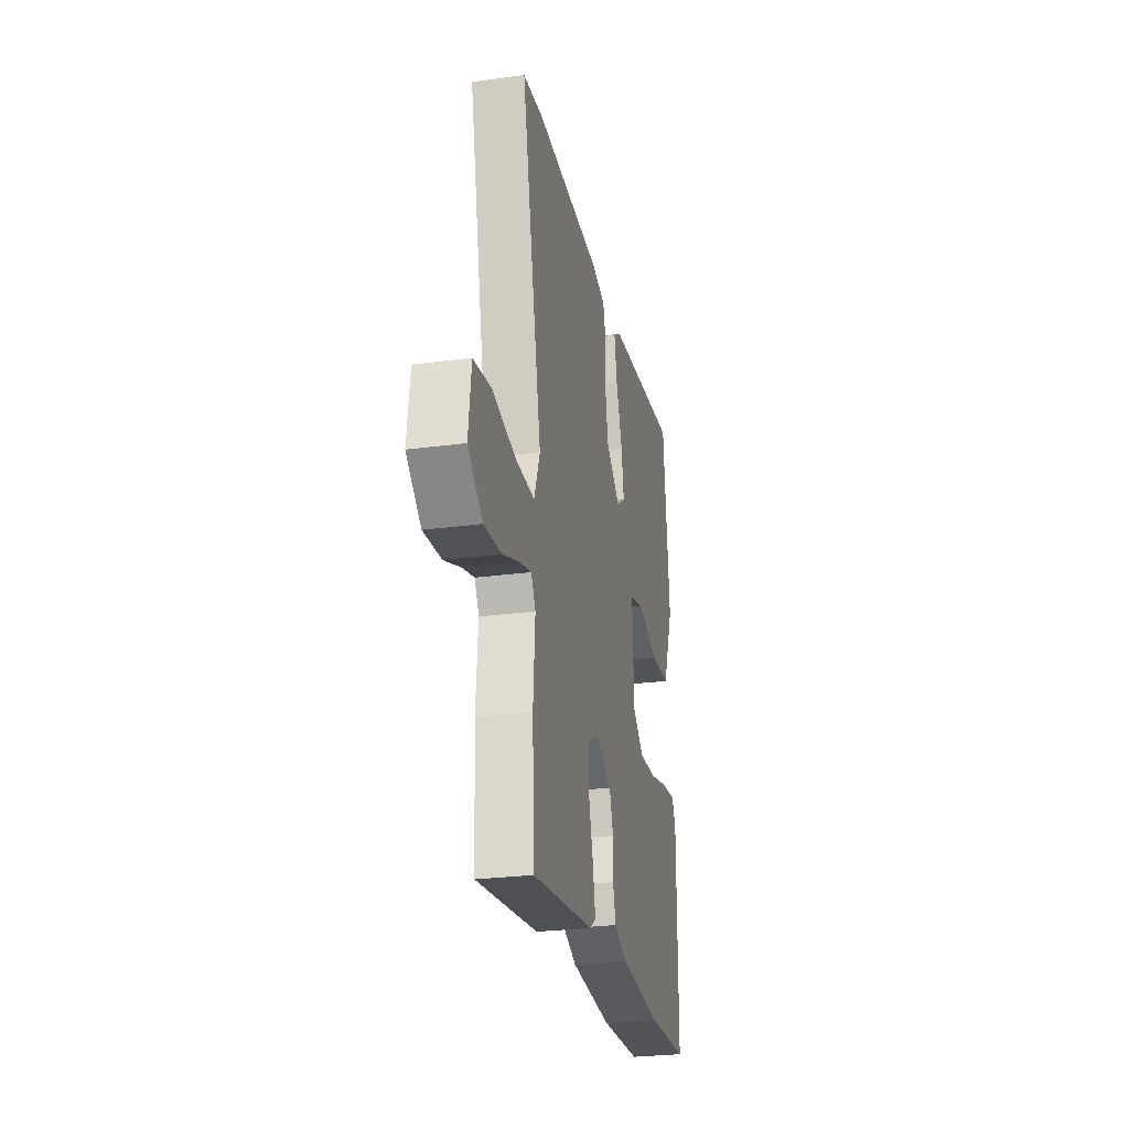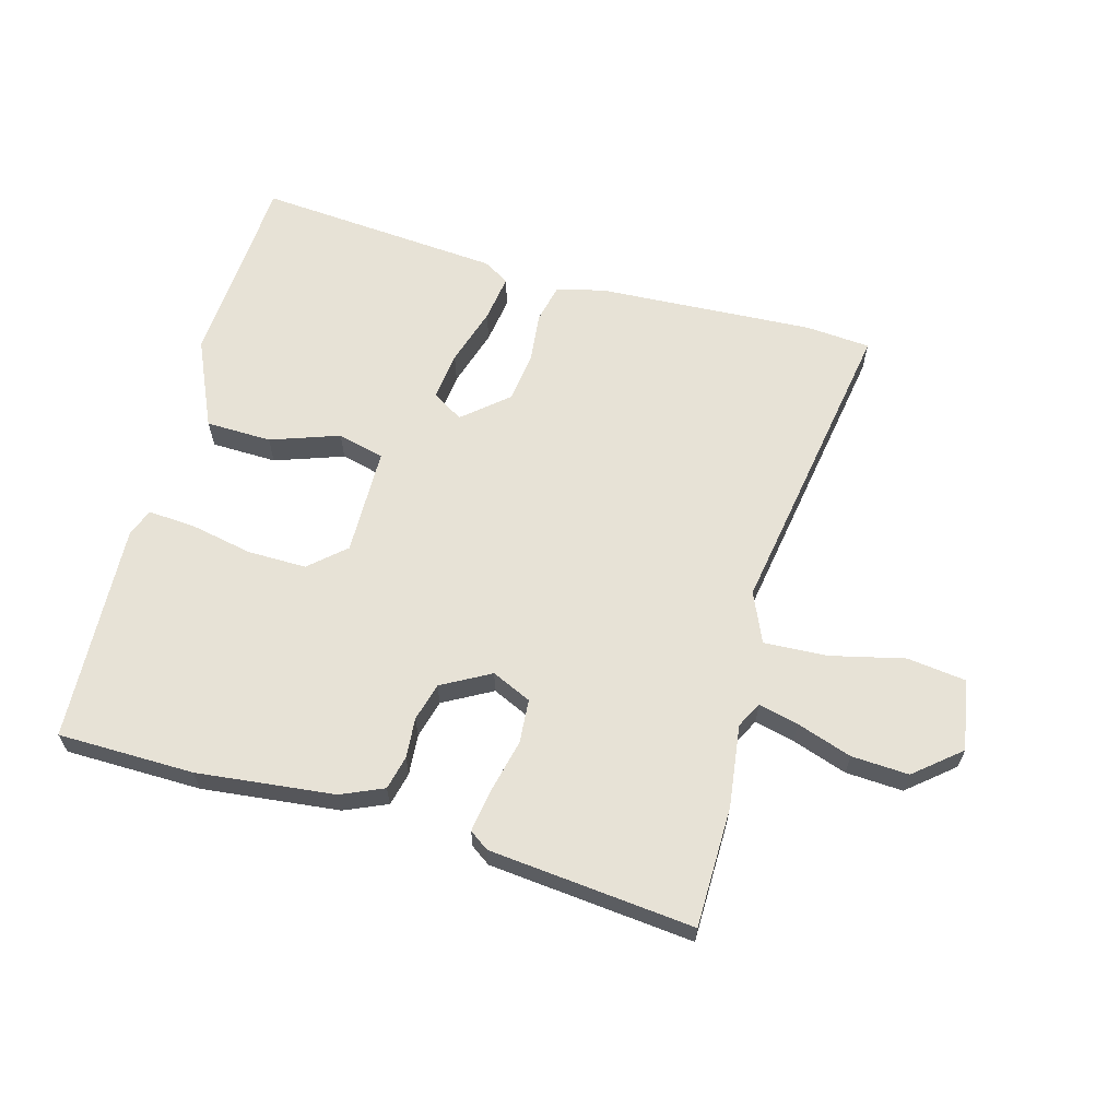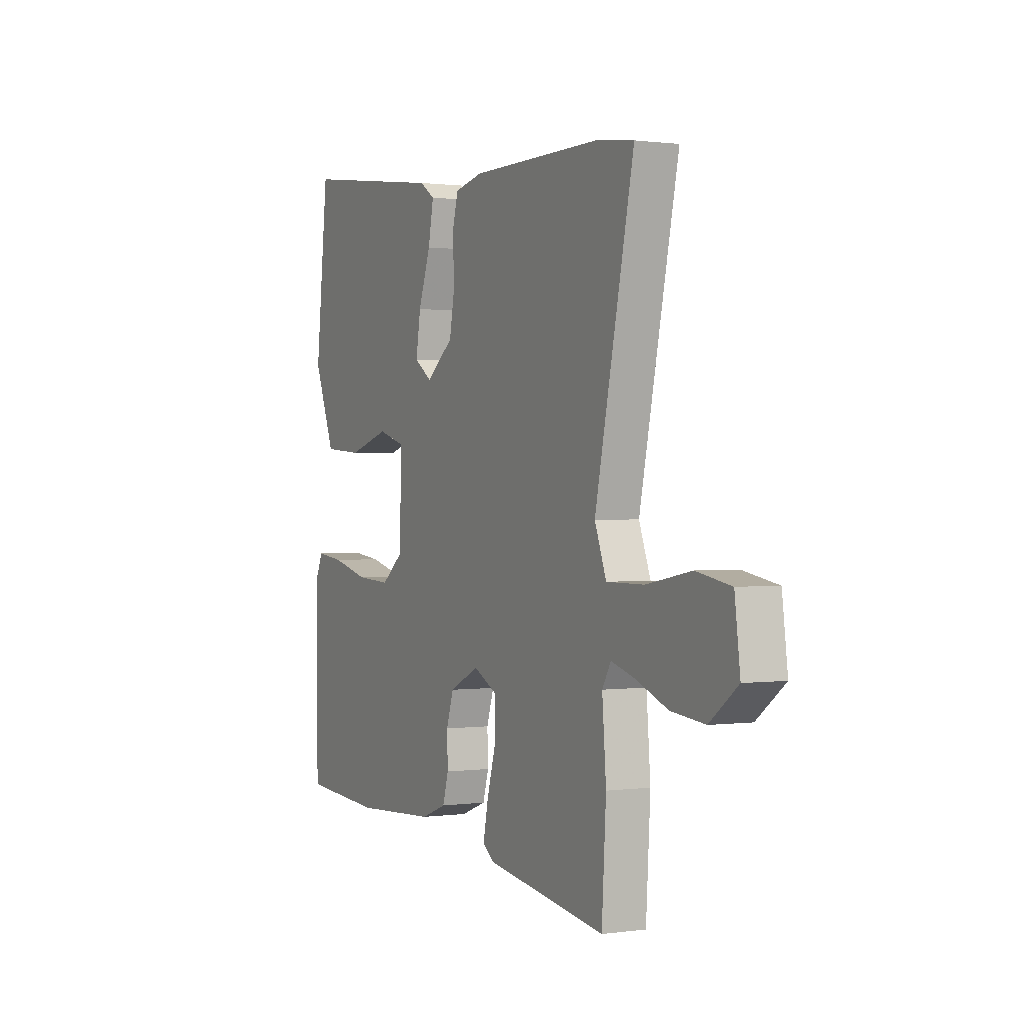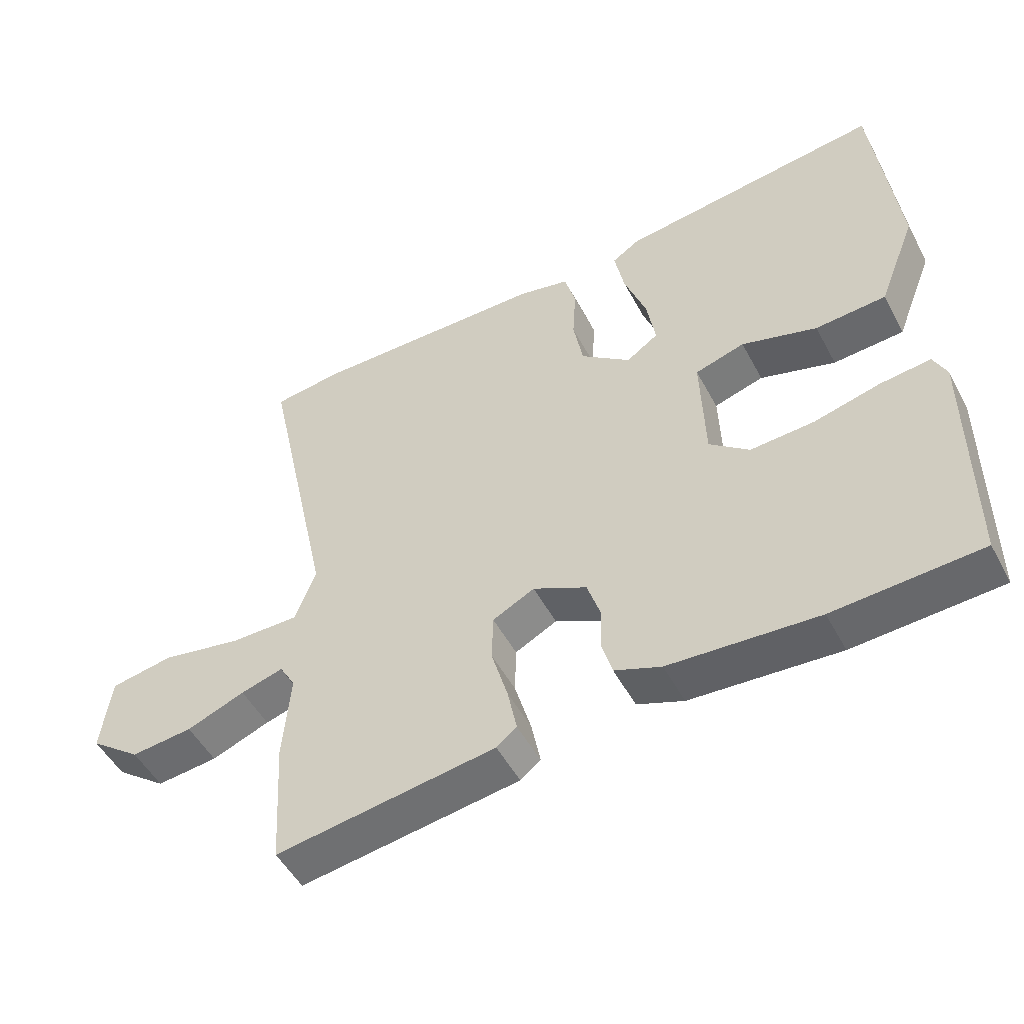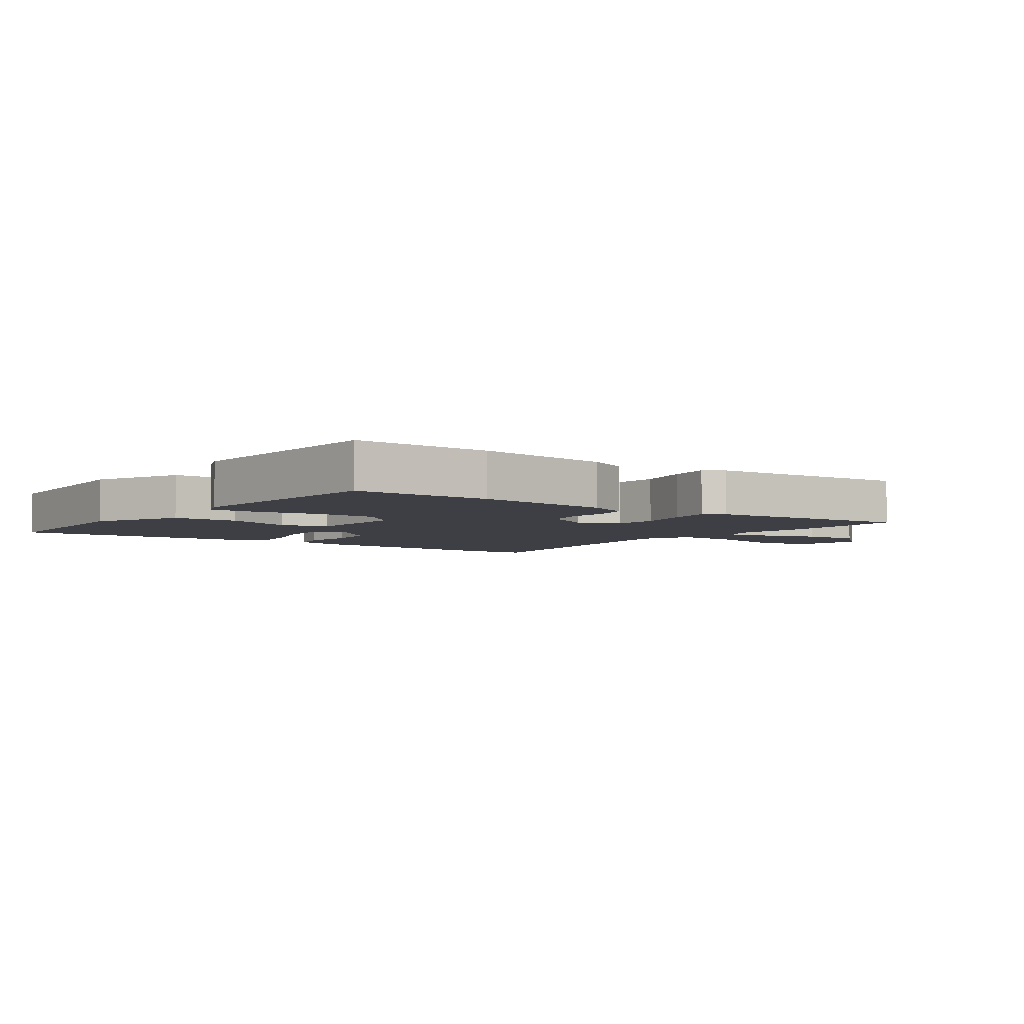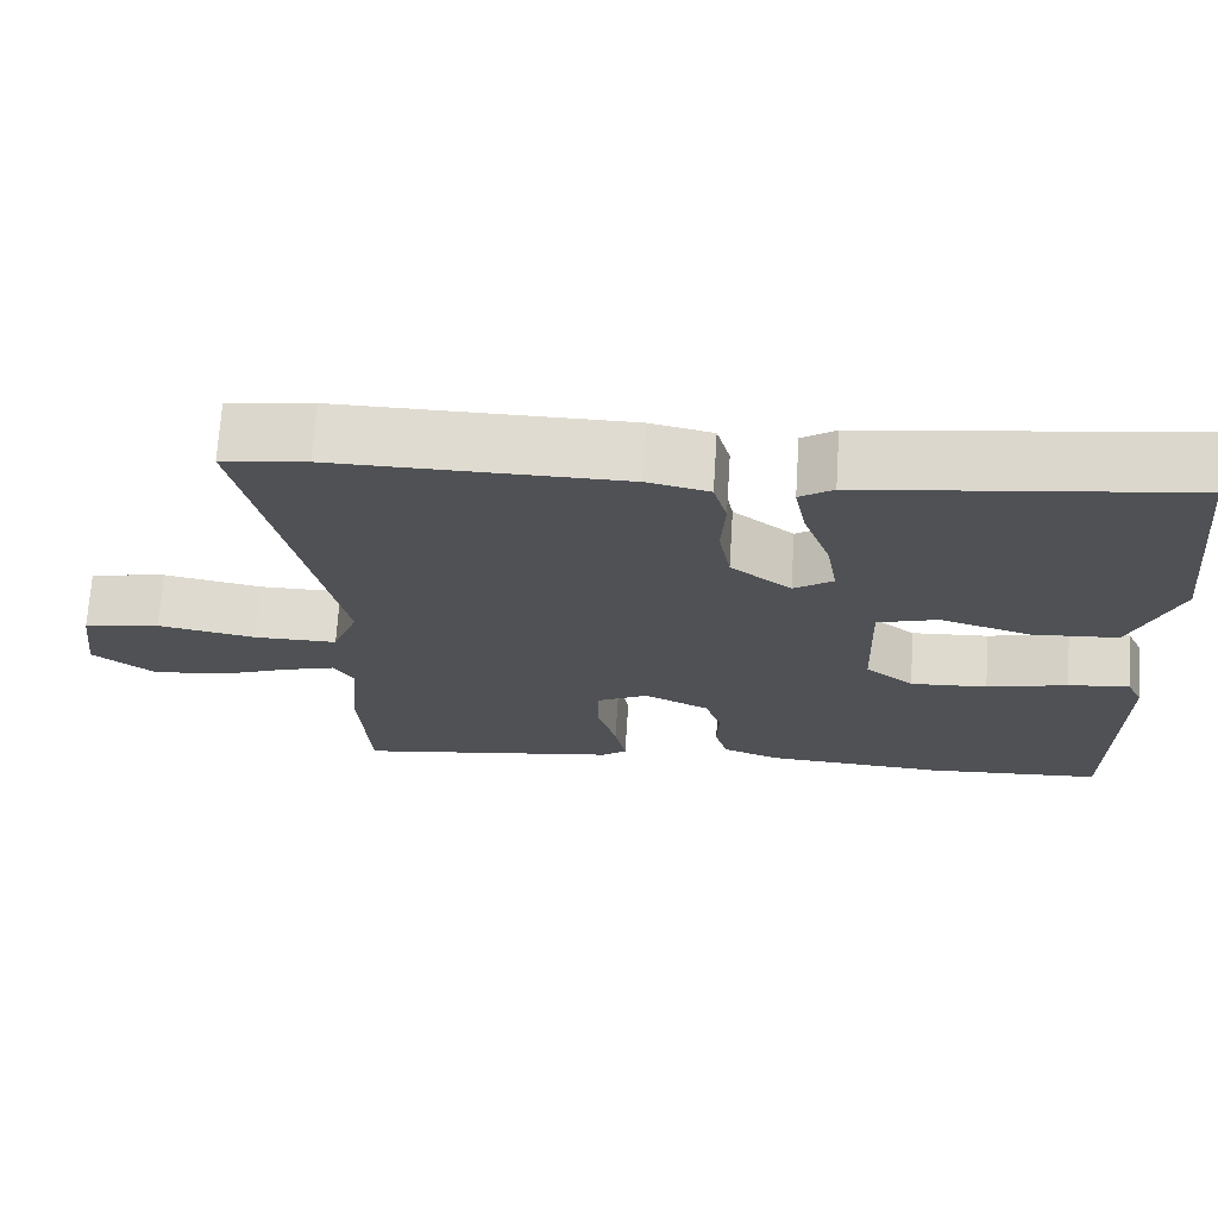
<metadata>
{"format":"obj","ext":"obj","renderer":"f3d","projection":"perspective","resolution":1024,"background":"white","views":[{"elev":-27.2,"azim":-78.3,"up":"+Z"},{"elev":63.0,"azim":-167.3,"up":"+Y"},{"elev":0.7,"azim":-116.9,"up":"+Z"},{"elev":-50.5,"azim":27.4,"up":"+Z"},{"elev":-4.5,"azim":140.1,"up":"+Y"},{"elev":70.2,"azim":3.6,"up":"+Z"}]}
</metadata>
<code>
v -0.495 0.07 -0.584
v -0.507 0.07 -0.386
v -0.496 0.07 -0.249
v -0.52 0.07 -0.208
v -0.585 0.07 -0.227
v -0.674 0.07 -0.262
v -0.768 0.07 -0.272
v -0.846 0.07 -0.213
v -0.831 0.07 -0.095
v -0.735 0.07 -0.078
v -0.611 0.07 -0.101
v -0.507 0.07 -0.101
v -0.475 0.07 -0.017
v -0.583 0.07 0.489
v -0.477 0.07 0.503
v -0.116 0.07 0.501
v -0.038 0.07 0.484
v -0.021 0.07 0.422
v -0.026 0.07 0.338
v -0.011 0.07 0.256
v 0.065 0.07 0.197
v 0.114 0.07 0.231
v 0.101 0.07 0.311
v 0.067 0.07 0.406
v 0.052 0.07 0.483
v 0.094 0.07 0.511
v 0.496 0.07 0.564
v 0.531 0.07 0.241
v 0.473 0.07 0.093
v 0.365 0.07 0.085
v 0.25 0.07 0.119
v 0.174 0.07 0.096
v 0.18 0.07 -0.082
v 0.241 0.07 -0.131
v 0.338 0.07 -0.125
v 0.44 0.07 -0.099
v 0.517 0.07 -0.09
v 0.537 0.07 -0.133
v 0.536 0.07 -0.498
v 0.312 0.07 -0.512
v 0.085 0.07 -0.498
v 0.014 0.07 -0.471
v -0.002 0.07 -0.416
v 0 0.07 -0.349
v -0.02 0.07 -0.287
v -0.102 0.07 -0.247
v -0.166 0.07 -0.28
v -0.168 0.07 -0.353
v -0.143 0.07 -0.44
v -0.129 0.07 -0.51
v -0.16 0.07 -0.534
v -0.495 0 -0.584
v -0.507 0 -0.386
v -0.496 0 -0.249
v -0.52 0 -0.208
v -0.585 0 -0.227
v -0.674 0 -0.262
v -0.768 0 -0.272
v -0.846 0 -0.213
v -0.831 0 -0.095
v -0.735 0 -0.078
v -0.611 0 -0.101
v -0.507 0 -0.101
v -0.475 0 -0.017
v -0.583 0 0.489
v -0.477 0 0.503
v -0.116 0 0.501
v -0.038 0 0.484
v -0.021 0 0.422
v -0.026 0 0.338
v -0.011 0 0.256
v 0.065 0 0.197
v 0.114 0 0.231
v 0.101 0 0.311
v 0.067 0 0.406
v 0.052 0 0.483
v 0.094 0 0.511
v 0.496 0 0.564
v 0.531 0 0.241
v 0.473 0 0.093
v 0.365 0 0.085
v 0.25 0 0.119
v 0.174 0 0.096
v 0.18 0 -0.082
v 0.241 0 -0.131
v 0.338 0 -0.125
v 0.44 0 -0.099
v 0.517 0 -0.09
v 0.537 0 -0.133
v 0.536 0 -0.498
v 0.312 0 -0.512
v 0.085 0 -0.498
v 0.014 0 -0.471
v -0.002 0 -0.416
v 0 0 -0.349
v -0.02 0 -0.287
v -0.102 0 -0.247
v -0.166 0 -0.28
v -0.168 0 -0.353
v -0.143 0 -0.44
v -0.129 0 -0.51
v -0.16 0 -0.534
f 48 49 50 51
f 48 51 1 2
f 47 48 2 3
f 46 47 3 4
f 41 42 43 44
f 41 44 45
f 40 41 45
f 39 40 45
f 38 39 45 46
f 35 36 37 38
f 34 35 38 46
f 28 29 30 31
f 28 31 32
f 27 28 32
f 26 27 32
f 23 24 25 26
f 22 23 26 32
f 21 22 32 33
f 16 17 18 19
f 16 19 20
f 13 14 15 16
f 12 13 16 20
f 8 9 10 11
f 8 11 12
f 5 6 7 8
f 4 5 8 12
f 33 34 46 4
f 20 21 33
f 4 12 20 33
f 102 101 100 99
f 53 52 102 99
f 54 53 99 98
f 55 54 98 97
f 95 94 93 92
f 96 95 92
f 96 92 91
f 96 91 90
f 97 96 90 89
f 89 88 87 86
f 97 89 86 85
f 82 81 80 79
f 83 82 79
f 83 79 78
f 83 78 77
f 77 76 75 74
f 83 77 74 73
f 84 83 73 72
f 70 69 68 67
f 71 70 67
f 67 66 65 64
f 71 67 64 63
f 62 61 60 59
f 63 62 59
f 59 58 57 56
f 63 59 56 55
f 55 97 85 84
f 84 72 71
f 84 71 63 55
f 1 52 53 2
f 2 53 54 3
f 3 54 55 4
f 4 55 56 5
f 5 56 57 6
f 6 57 58 7
f 7 58 59 8
f 8 59 60 9
f 9 60 61 10
f 10 61 62 11
f 11 62 63 12
f 12 63 64 13
f 13 64 65 14
f 14 65 66 15
f 15 66 67 16
f 16 67 68 17
f 17 68 69 18
f 18 69 70 19
f 19 70 71 20
f 20 71 72 21
f 21 72 73 22
f 22 73 74 23
f 23 74 75 24
f 24 75 76 25
f 25 76 77 26
f 26 77 78 27
f 27 78 79 28
f 28 79 80 29
f 29 80 81 30
f 30 81 82 31
f 31 82 83 32
f 32 83 84 33
f 33 84 85 34
f 34 85 86 35
f 35 86 87 36
f 36 87 88 37
f 37 88 89 38
f 38 89 90 39
f 39 90 91 40
f 40 91 92 41
f 41 92 93 42
f 42 93 94 43
f 43 94 95 44
f 44 95 96 45
f 45 96 97 46
f 46 97 98 47
f 47 98 99 48
f 48 99 100 49
f 49 100 101 50
f 50 101 102 51
f 51 102 52 1

</code>
